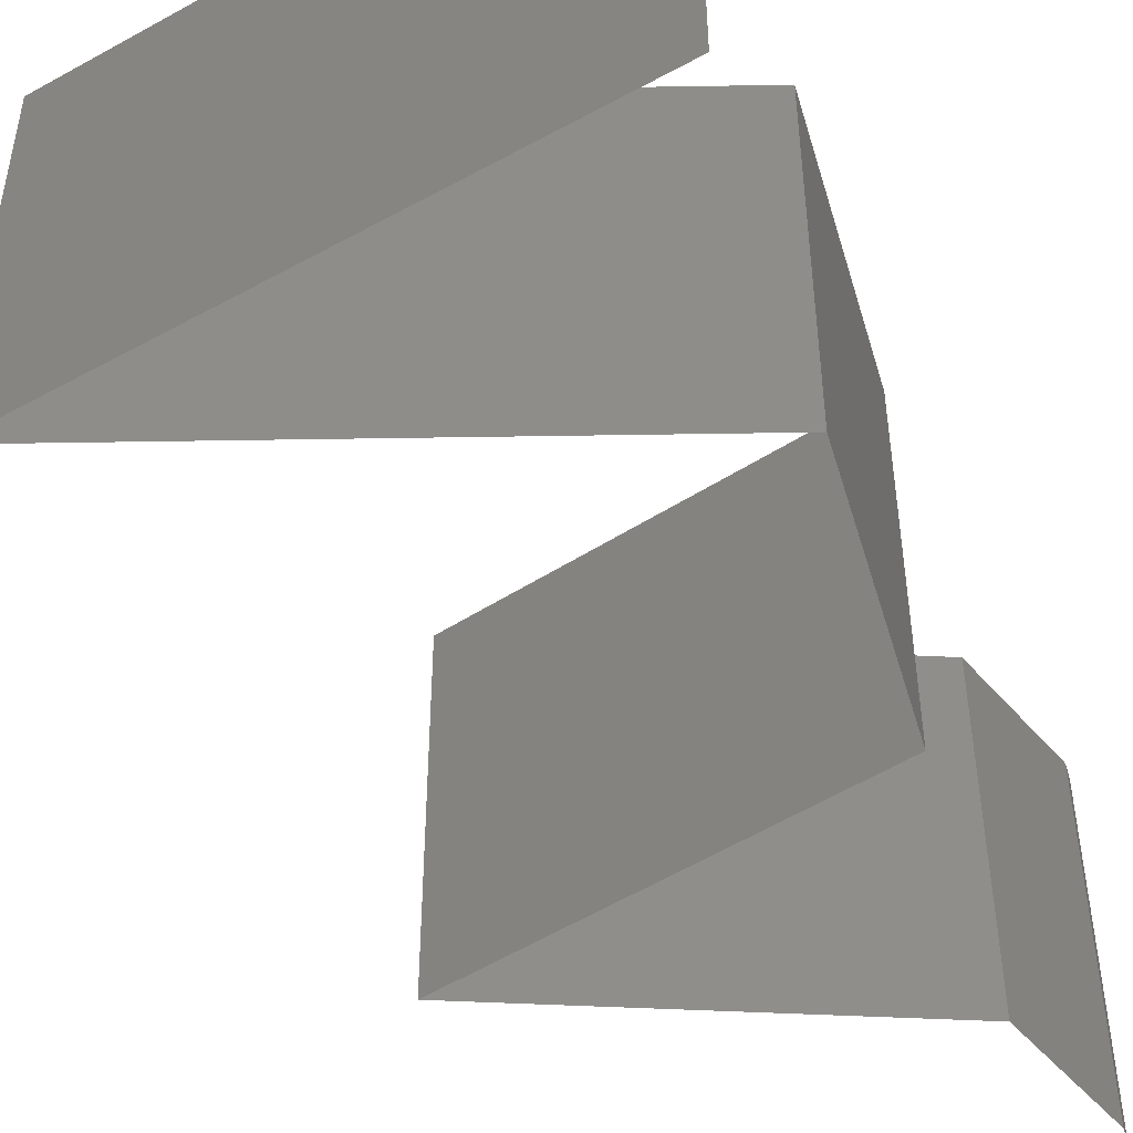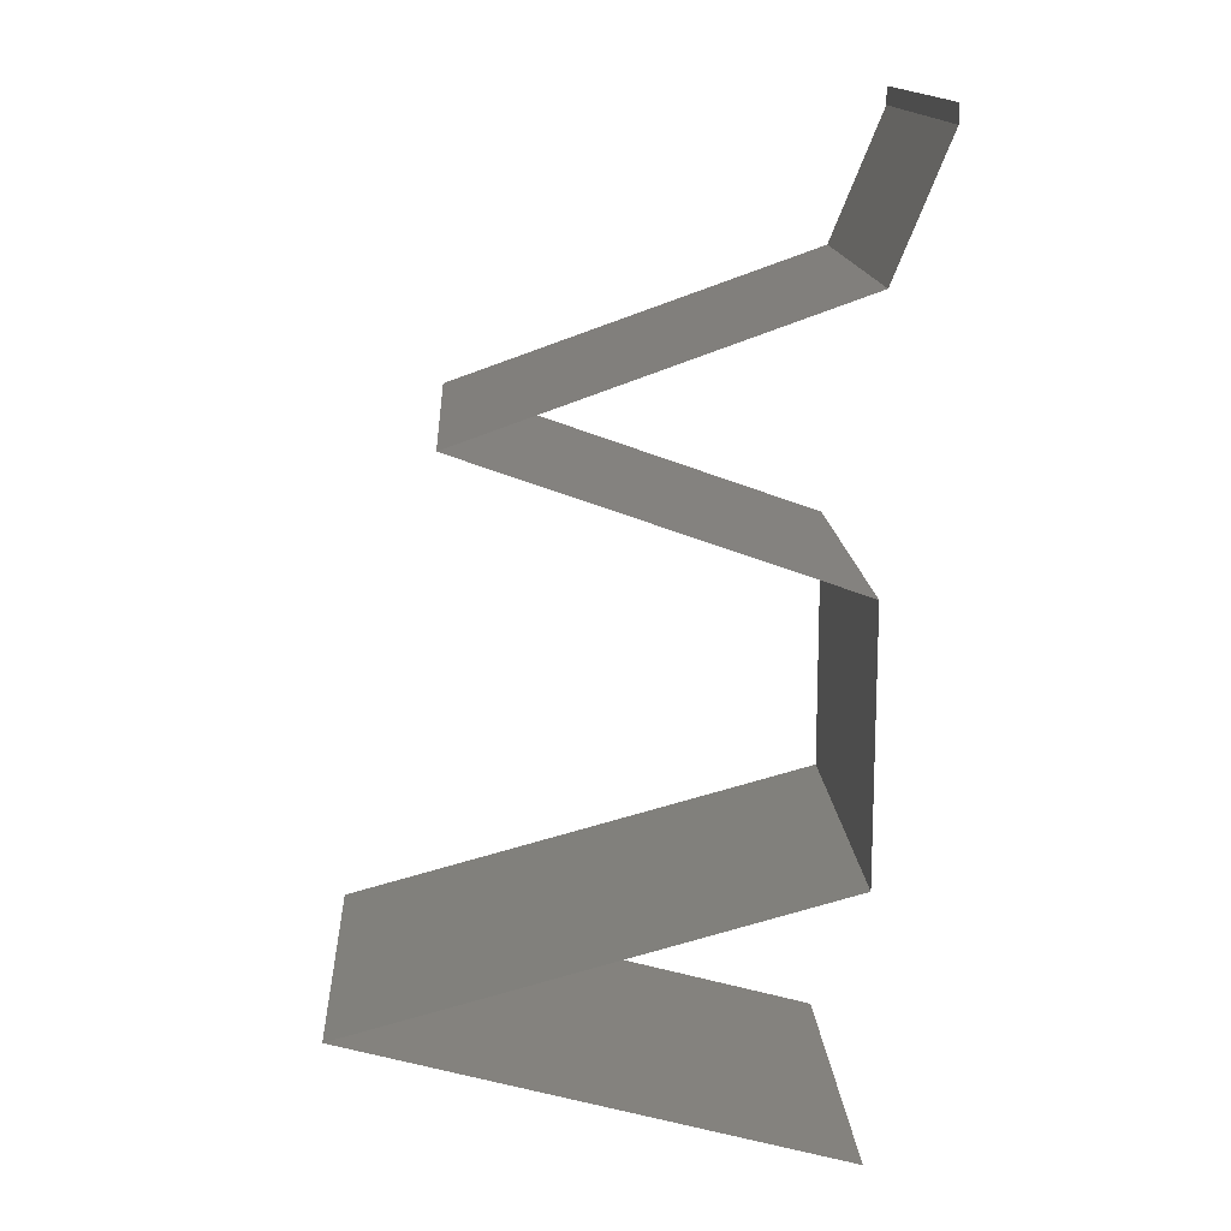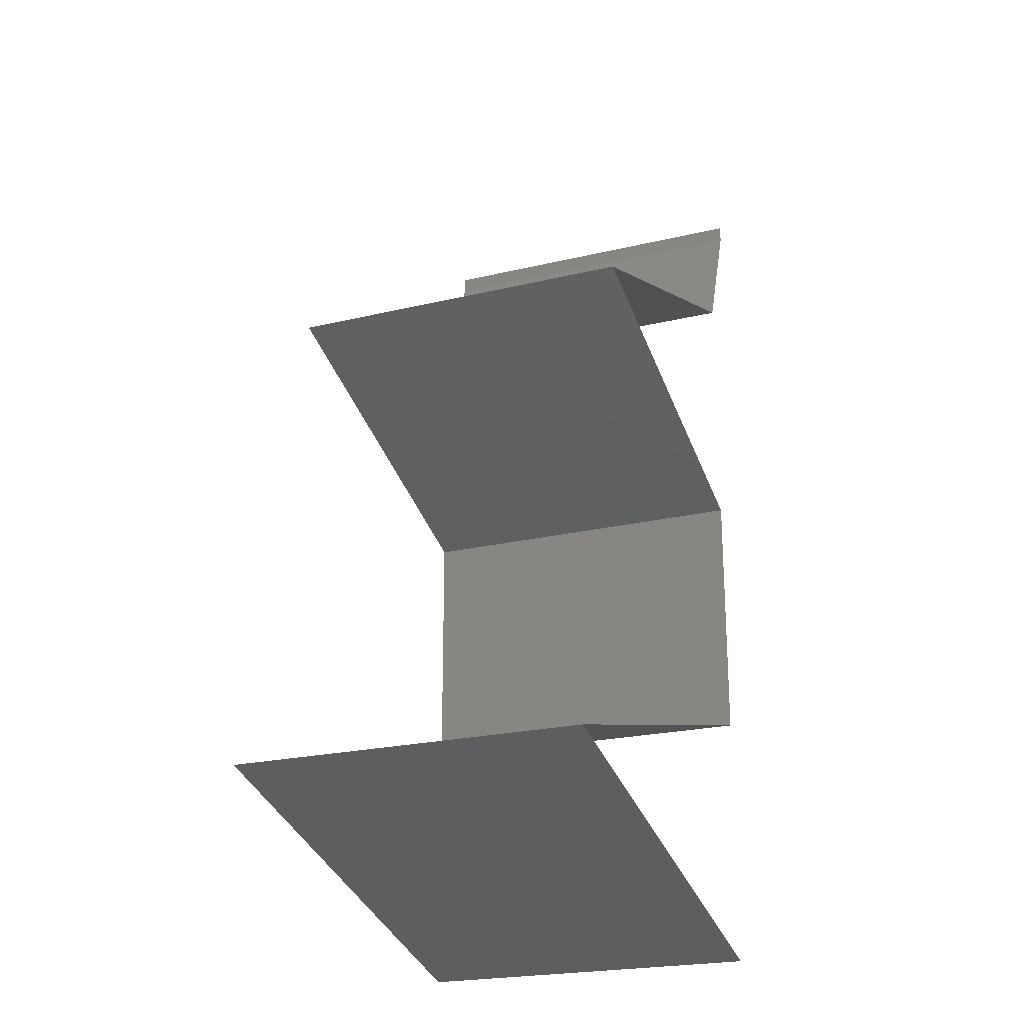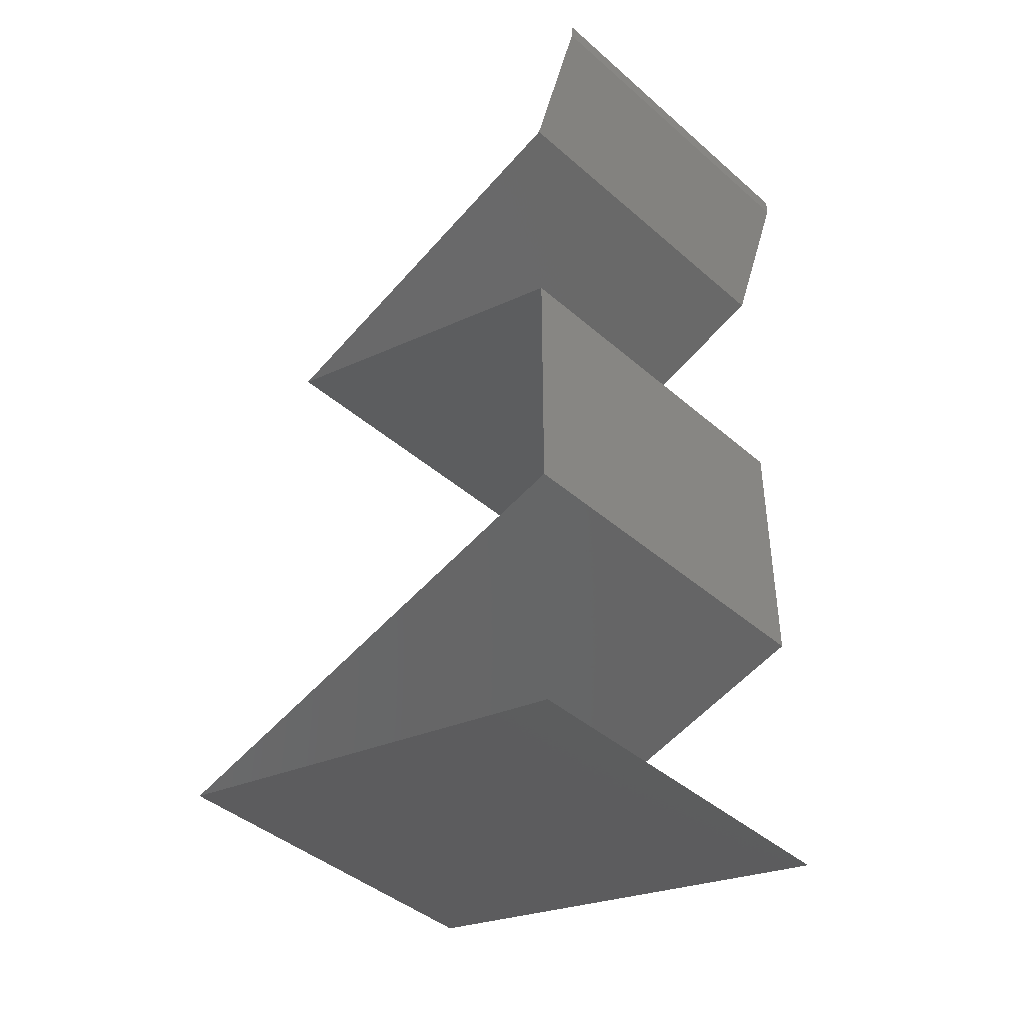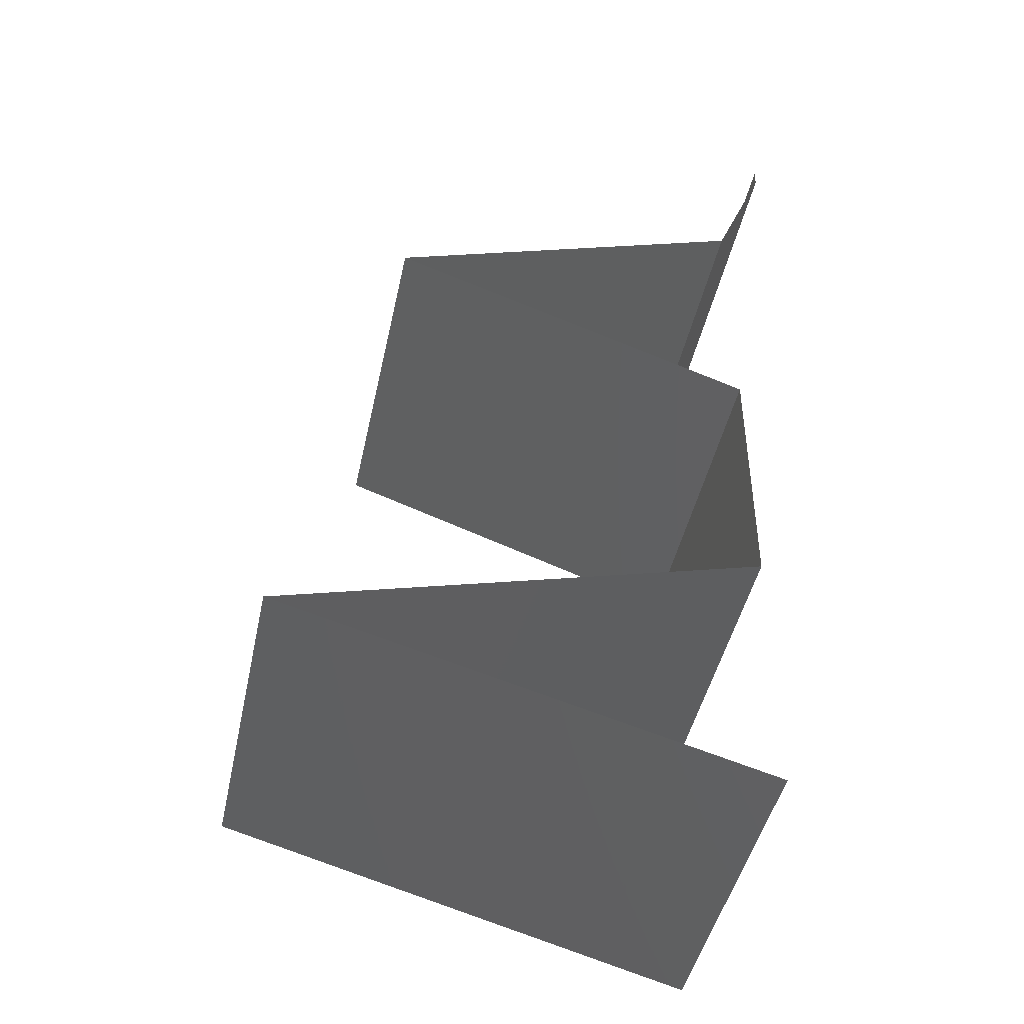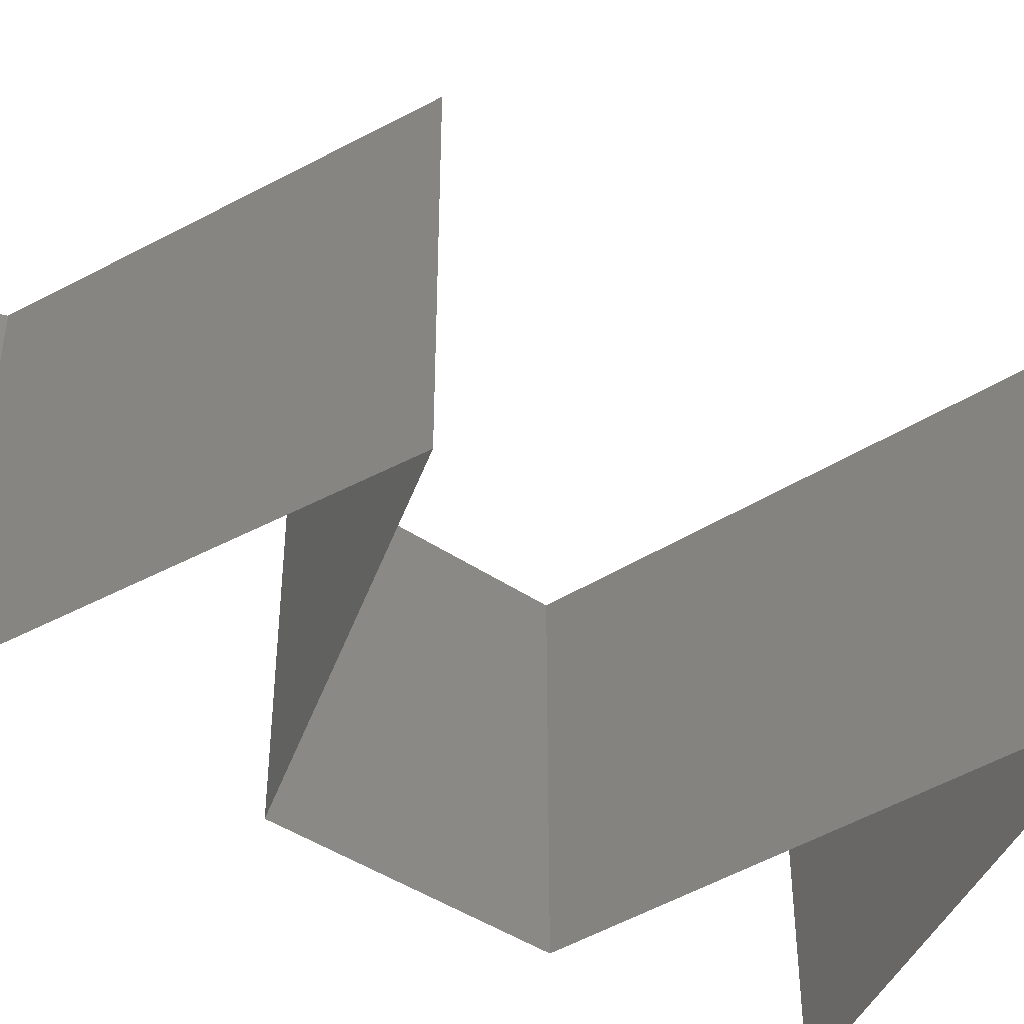
<metadata>
{"format":"stl","ext":"stl","renderer":"f3d","projection":"perspective","resolution":1024,"background":"white","views":[{"elev":-48.7,"azim":16.3,"up":"+Z"},{"elev":14.6,"azim":-3.1,"up":"+Y"},{"elev":-22.7,"azim":-67.7,"up":"+Y"},{"elev":-42.6,"azim":44.0,"up":"+Y"},{"elev":-45.0,"azim":-11.9,"up":"+Y"},{"elev":-44.2,"azim":-128.4,"up":"+Z"}]}
</metadata>
<code>
# stl→obj: 65 verts, 96 faces
v 0.04 0.059 0
v 0.04 0.06 0
v 0.04 0.06 0.01
v 0.04 0.059 0.01
v 0.04 0.06 0.02
v 0.04 0.059 0.02
v 0.037 0.05162 0
v 0.0385 0.05531 0.005
v 0.037 0.05162 0.01
v 0.0385 0.05531 0.015
v 0.037 0.05162 0.02
v 0.01616 0.04425 0
v 0.02421 0.0471 0.008332
v 0.01616 0.04425 0.01
v 0.02658 0.04794 0
v 0.02658 0.04794 0.02
v 0.03004 0.04916 0.01261
v 0.01616 0.04425 0.02
v 0.02162 0.04618 0.01479
v 0.031 0.0495 0.006142
v 0.037 0.03687 0
v 0.02895 0.03972 0.008332
v 0.037 0.03687 0.01
v 0.02658 0.04056 0
v 0.02658 0.04056 0.02
v 0.02312 0.04179 0.01261
v 0.037 0.03687 0.02
v 0.03154 0.03881 0.01479
v 0.02216 0.04213 0.006142
v 0.037 0.03319 0.015
v 0.037 0.0295 0.01
v 0.037 0.03319 0.005
v 0.037 0.0295 0.02
v 0.037 0.0295 0
v 0.037 0.02581 0.015
v 0.037 0.02212 0.01
v 0.037 0.02581 0.005
v 0.037 0.02212 0.02
v 0.037 0.02212 0
v 0.019 0.01721 0.02
v 0.0235 0.01844 0.01193
v 0.028 0.01967 0.02
v 0.03053 0.02036 0.0131
v 0.01 0.01475 0.01
v 0.01647 0.01652 0.0131
v 0.01 0.01475 0.02
v 0.01603 0.0164 0.006254
v 0.0235 0.01844 0.004832
v 0.03097 0.02048 0.006254
v 0.01 0.01475 0
v 0.028 0.01967 0
v 0.019 0.01721 0
v 0.019 0.01229 0
v 0.0235 0.01106 0.008075
v 0.028 0.009833 0
v 0.037 0.007375 0
v 0.03053 0.009141 0.006902
v 0.037 0.007375 0.01
v 0.01647 0.01298 0.006902
v 0.01603 0.0131 0.01375
v 0.0235 0.01106 0.01517
v 0.03097 0.009021 0.01375
v 0.037 0.007375 0.02
v 0.019 0.01229 0.02
v 0.028 0.009833 0.02
f 1 2 3
f 4 5 6
f 3 5 4
f 1 3 4
f 7 8 9
f 6 10 4
f 9 10 11
f 4 8 1
f 1 8 7
f 4 10 9
f 11 10 6
f 9 8 4
f 12 13 14
f 15 13 12
f 16 17 11
f 11 17 9
f 18 19 16
f 7 20 15
f 14 19 18
f 9 20 7
f 16 19 17
f 17 19 13
f 20 13 15
f 13 19 14
f 20 17 13
f 9 17 20
f 21 22 23
f 24 22 21
f 25 26 18
f 18 26 14
f 27 28 25
f 12 29 24
f 23 28 27
f 14 29 12
f 25 28 26
f 26 28 22
f 29 22 24
f 22 28 23
f 29 26 22
f 14 26 29
f 23 30 31
f 31 32 23
f 33 30 27
f 21 32 34
f 23 32 21
f 27 30 23
f 34 32 31
f 31 30 33
f 31 35 36
f 36 37 31
f 38 35 33
f 34 37 39
f 31 37 34
f 33 35 31
f 39 37 36
f 36 35 38
f 40 41 42
f 38 43 36
f 44 45 46
f 42 43 38
f 46 45 40
f 41 47 48
f 48 49 41
f 50 47 44
f 36 49 39
f 45 47 41
f 41 49 43
f 39 49 51
f 52 47 50
f 41 43 42
f 40 45 41
f 51 48 52
f 48 47 52
f 51 49 48
f 44 47 45
f 43 49 36
f 53 54 55
f 56 57 58
f 44 59 50
f 50 59 53
f 55 57 56
f 54 60 61
f 61 62 54
f 46 60 44
f 58 62 63
f 59 60 54
f 54 62 57
f 64 60 46
f 63 62 65
f 54 57 55
f 53 59 54
f 65 61 64
f 61 60 64
f 65 62 61
f 44 60 59
f 57 62 58

</code>
